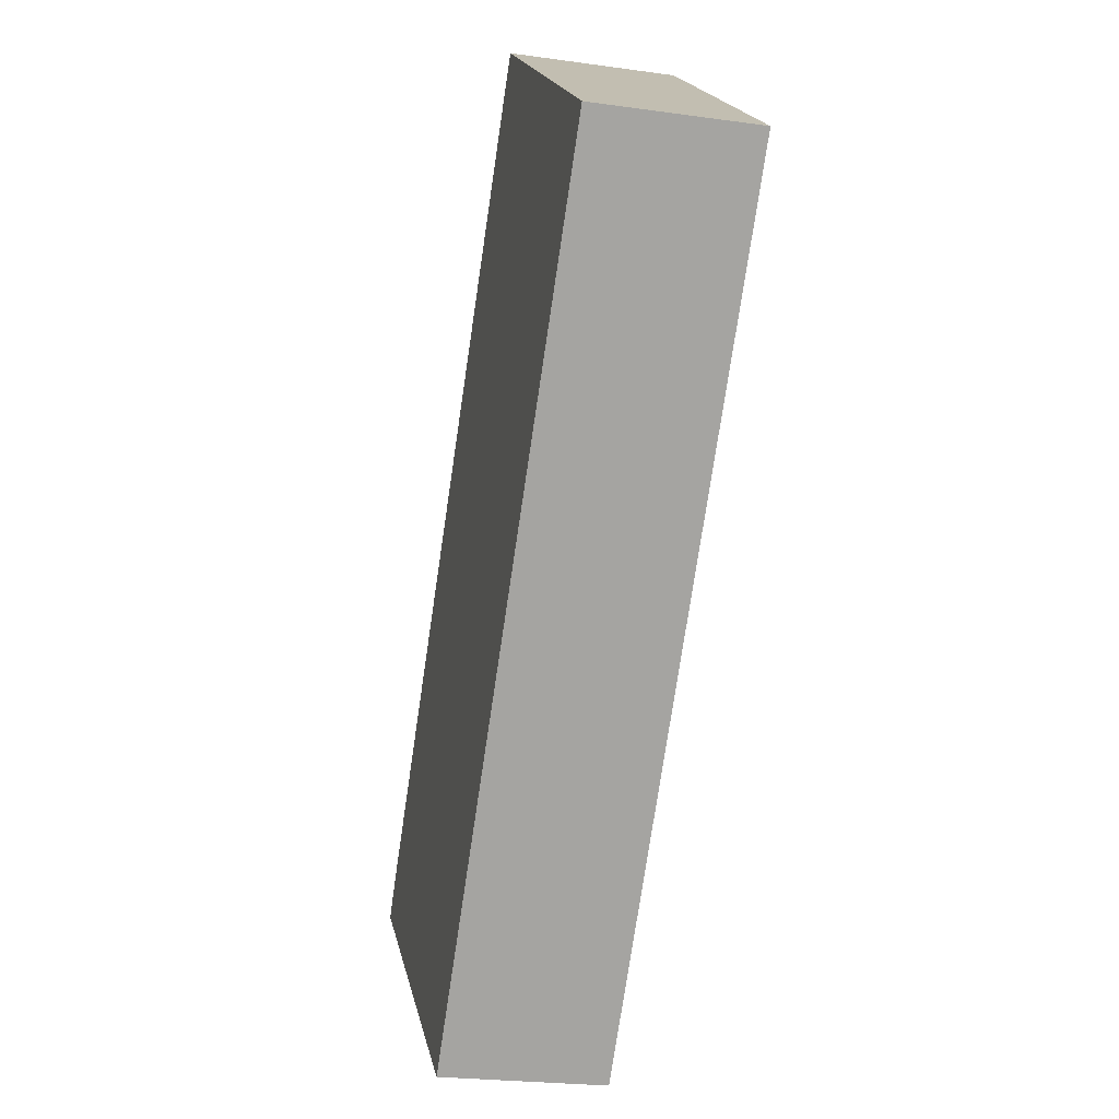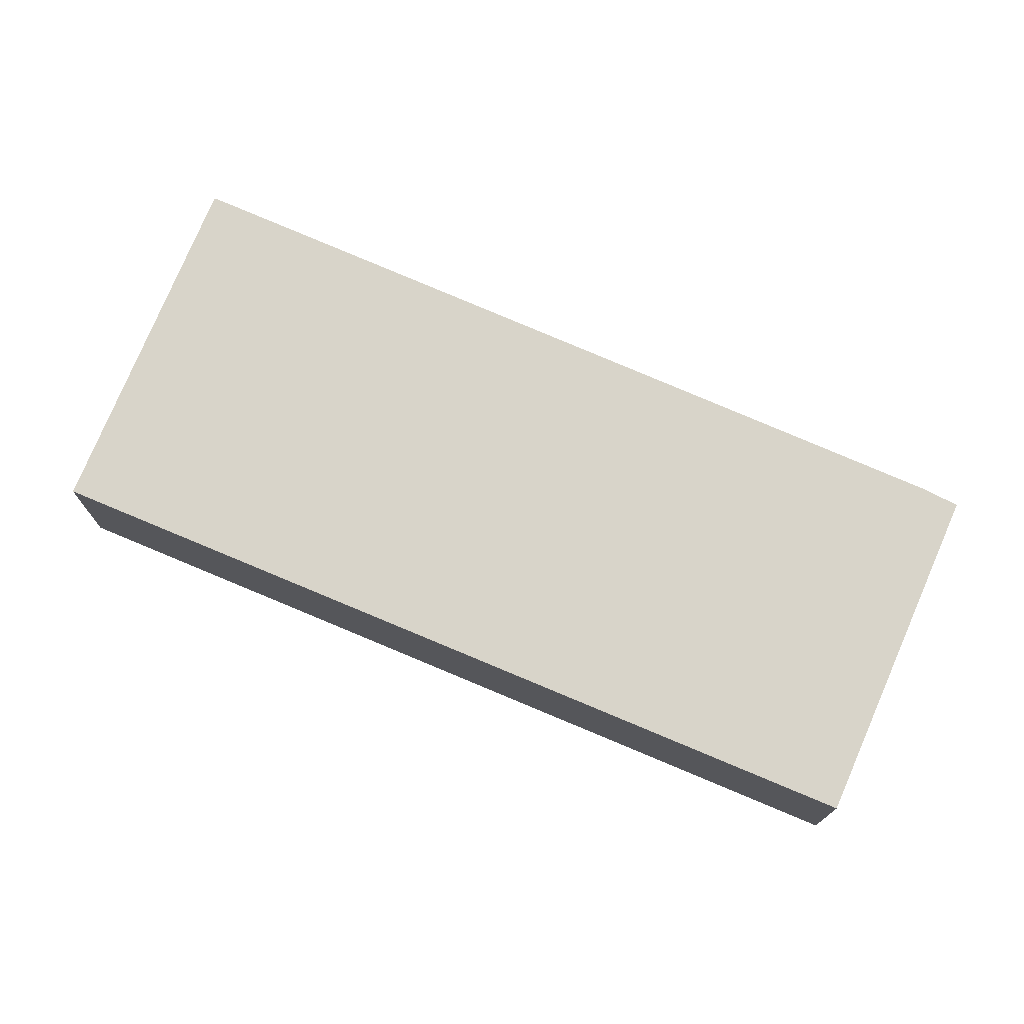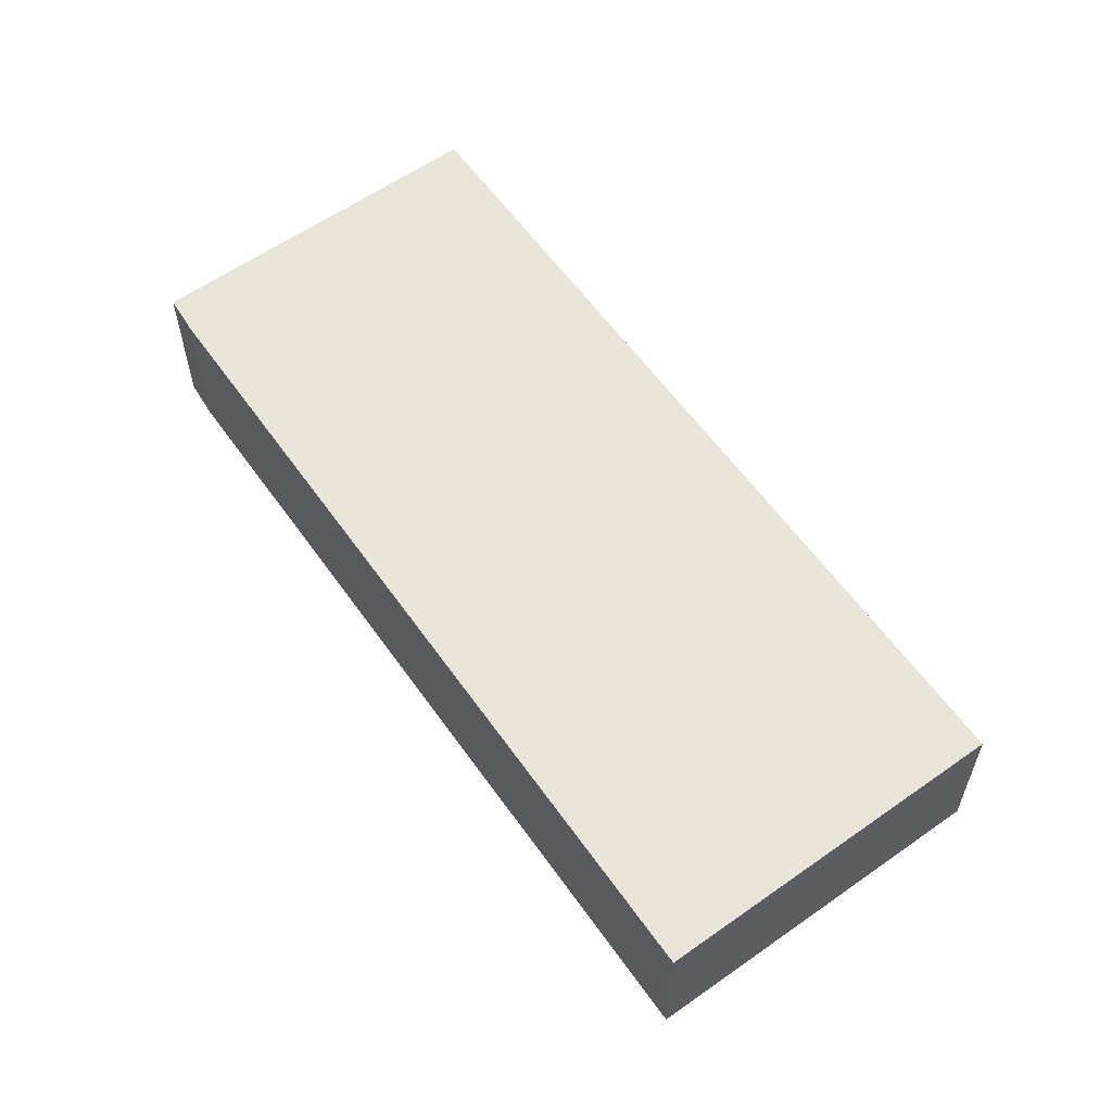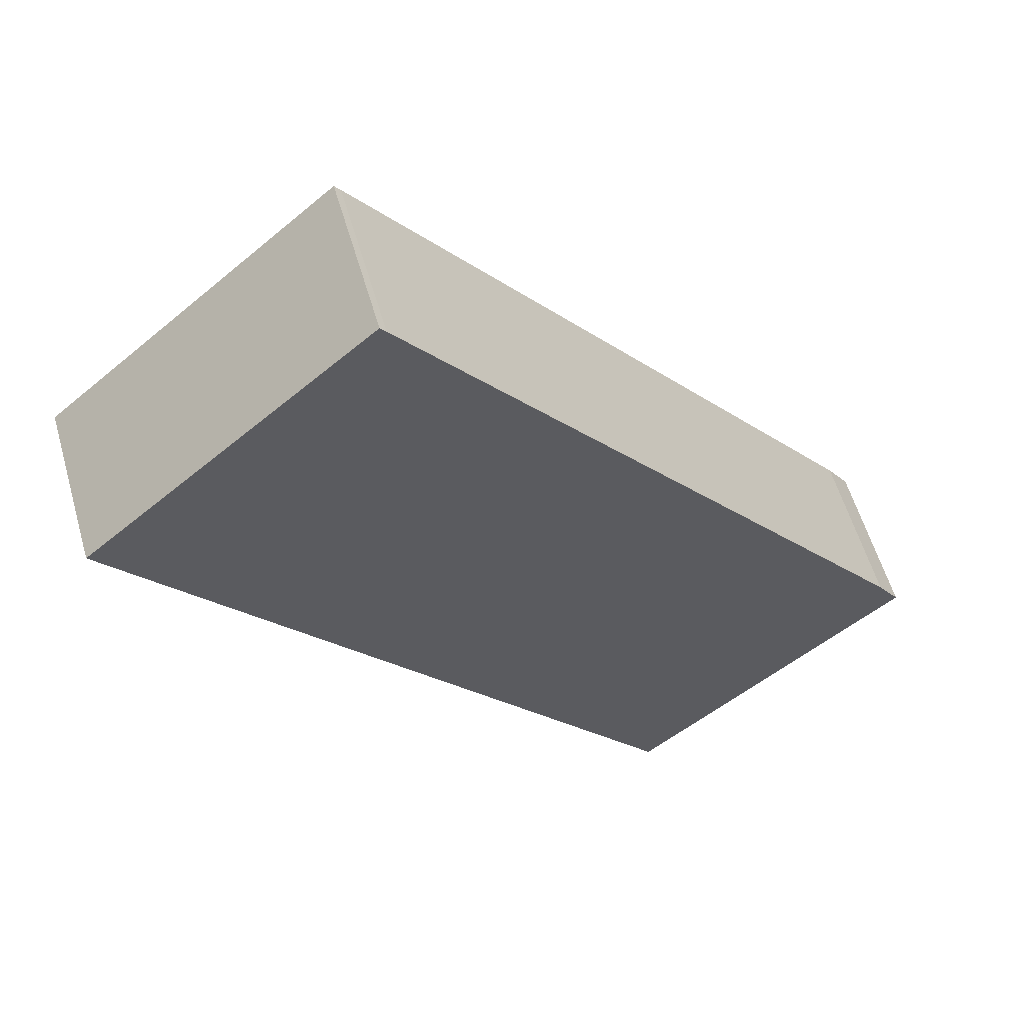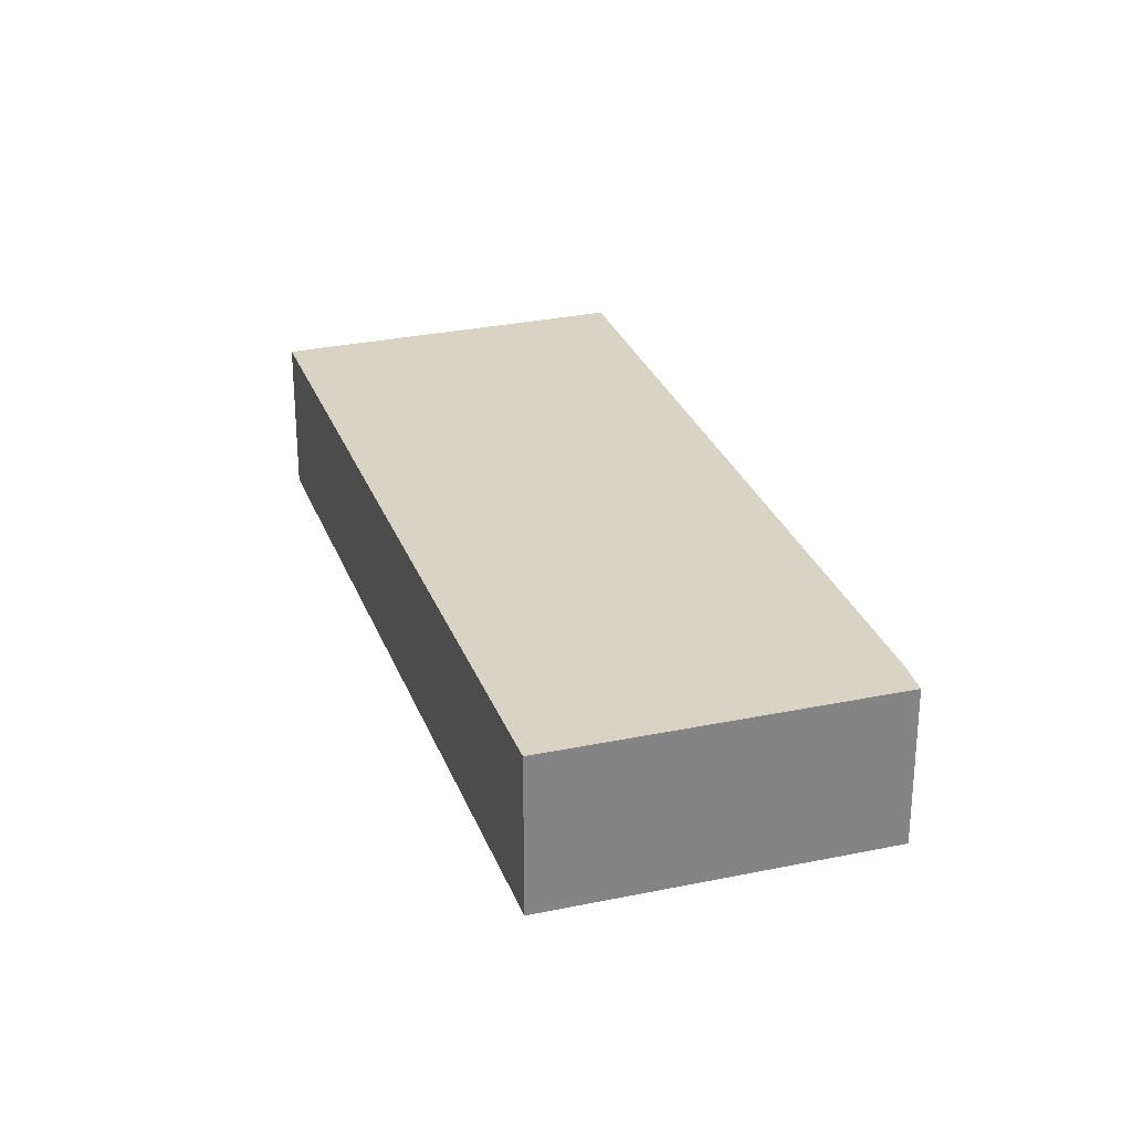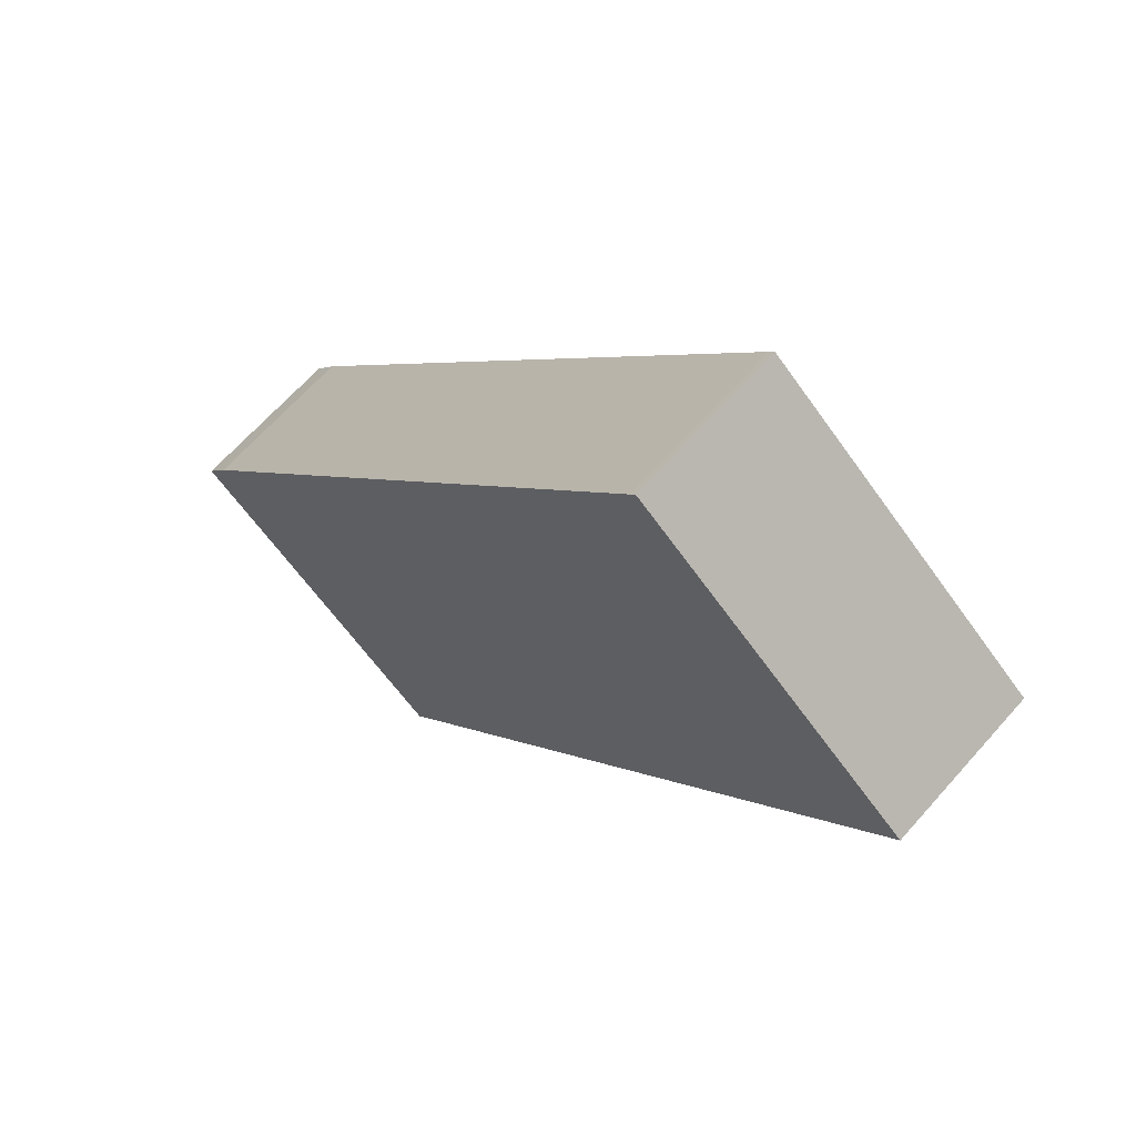
<metadata>
{"format":"obj","ext":"obj","renderer":"f3d","projection":"perspective","resolution":1024,"background":"white","views":[{"elev":-23.6,"azim":76.7,"up":"+Z"},{"elev":75.5,"azim":152.5,"up":"+Y"},{"elev":60.7,"azim":3.9,"up":"+Y"},{"elev":57.0,"azim":164.0,"up":"+Z"},{"elev":28.3,"azim":-158.4,"up":"+Y"},{"elev":65.3,"azim":41.4,"up":"+Z"}]}
</metadata>
<code>
v  0 2.611 1.599e-16
v  13.64 2.611 7.379
v  4.496 2.611 -3.644
v  0.366 2.611 0.516
v  4.052 2.611 5.059
v  8.959 2.611 11.11
v  9.054 2.611 11.22
v  8.959 -6.8e-16 11.11
v  9.054 -6.87e-16 11.22
v  4.052 -3.098e-16 5.059
v  0.366 -3.16e-17 0.516
v  0 0 0
v  13.64 -4.518e-16 7.379
v  4.496 2.231e-16 -3.644
g defaultobject
f 1 2 3
f 2 1 4
f 2 4 5
f 2 5 6
f 2 6 7
f 8 7 6
f 7 8 9
f 5 8 6
f 8 5 10
f 10 5 4
f 10 4 11
f 12 4 1
f 4 12 11
f 9 2 7
f 2 9 13
f 13 3 2
f 3 13 14
f 14 1 3
f 1 14 12
f 13 12 14
f 12 13 11
f 11 13 10
f 10 13 8
f 8 13 9

</code>
